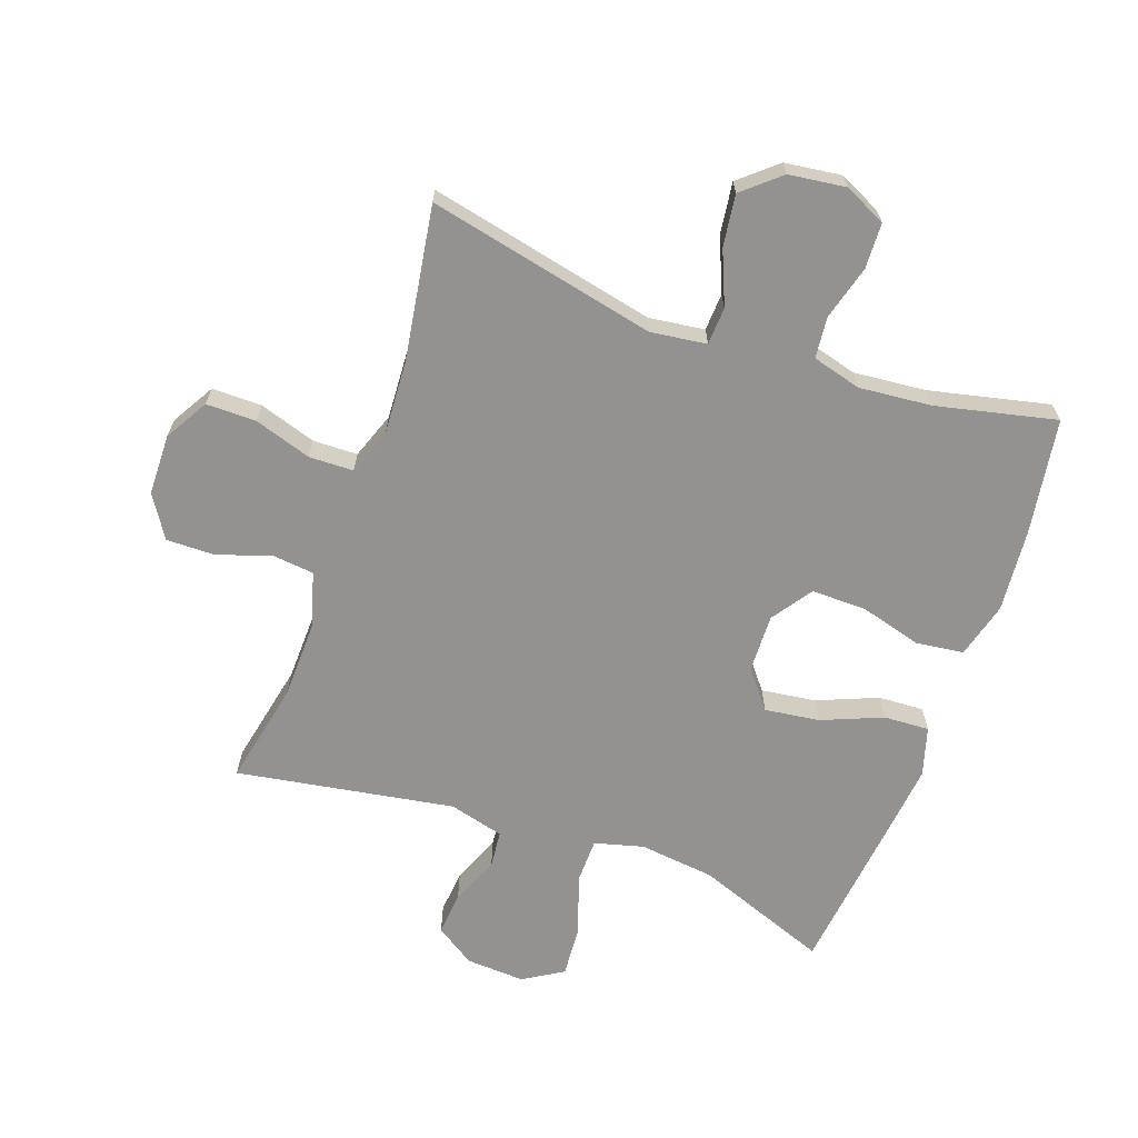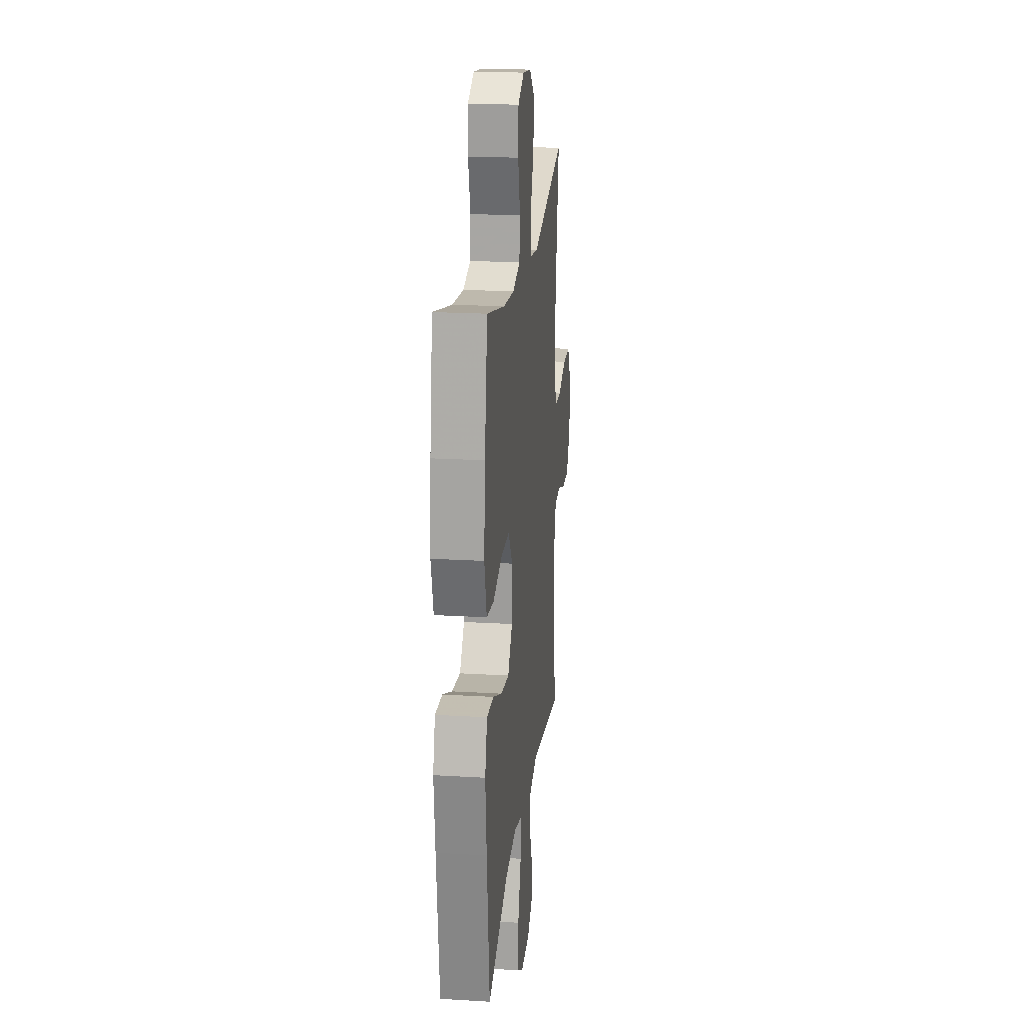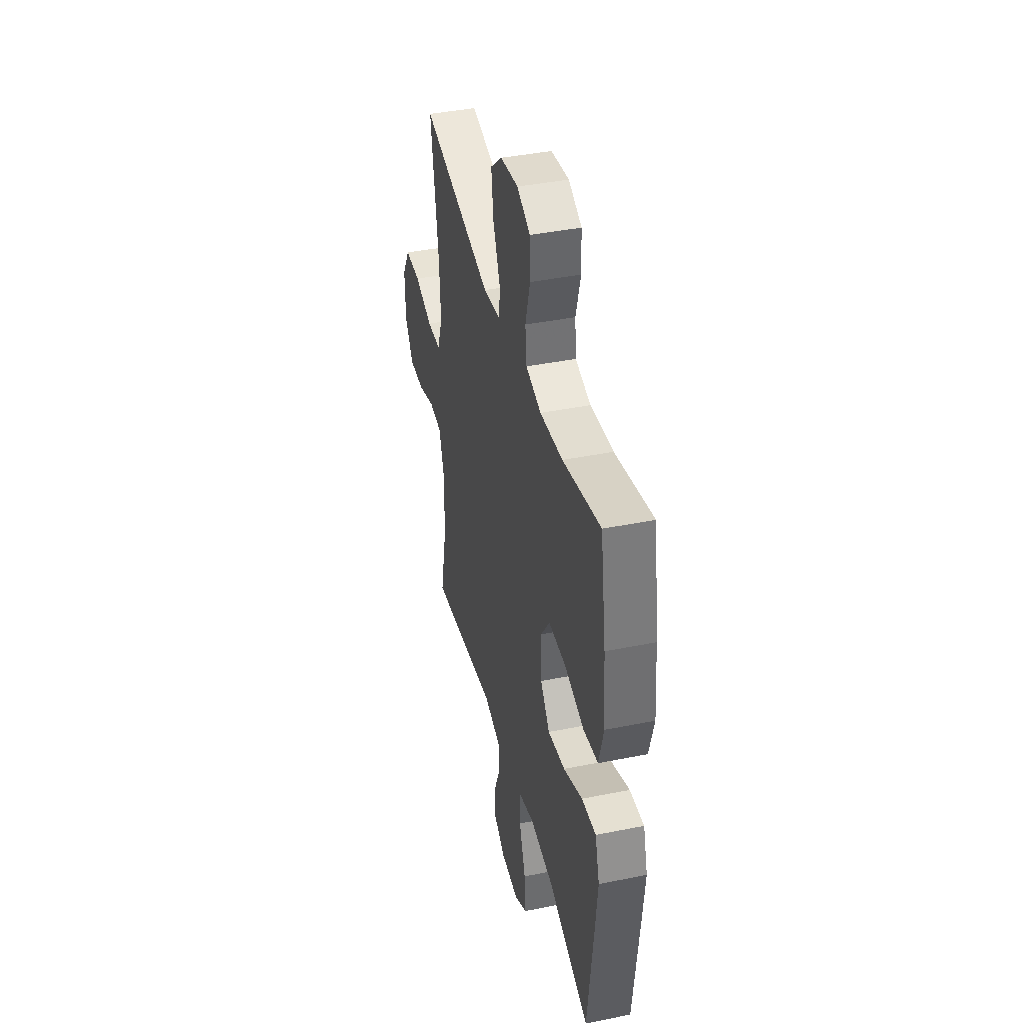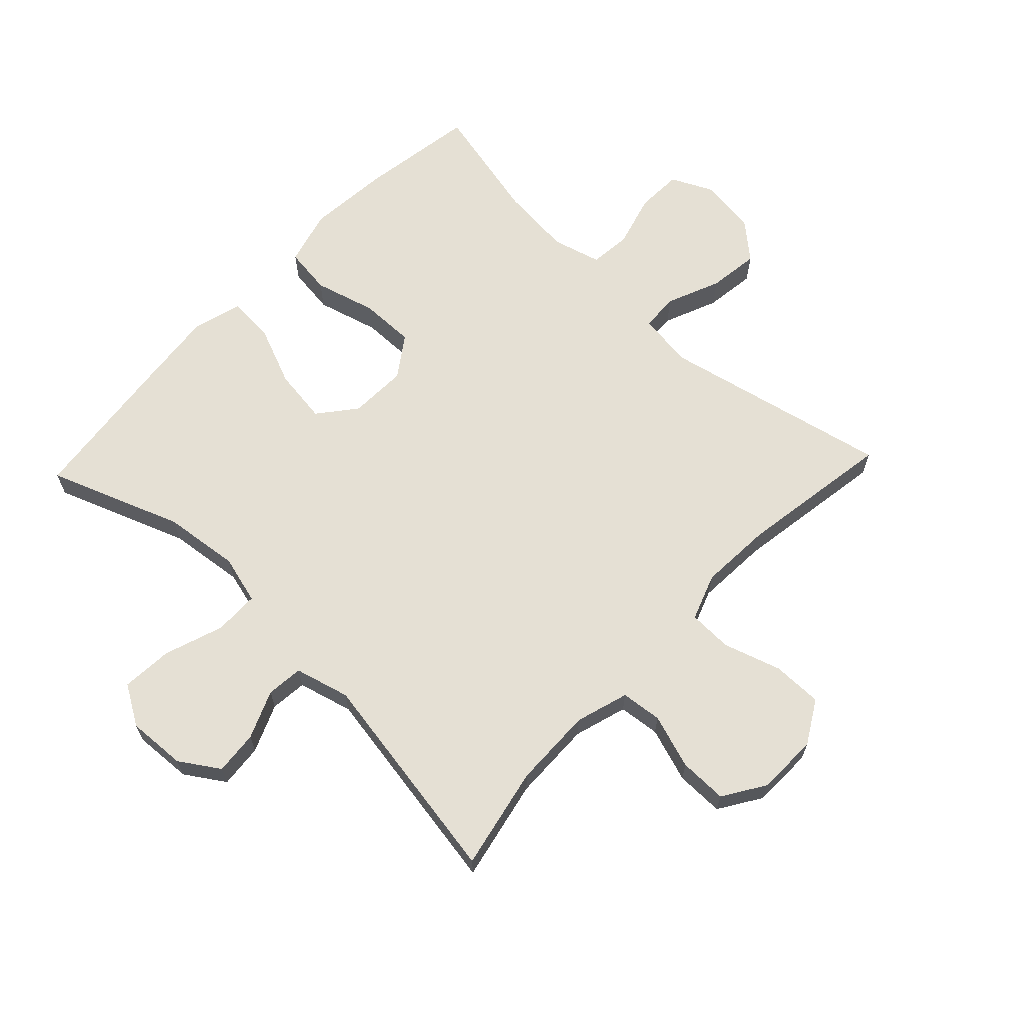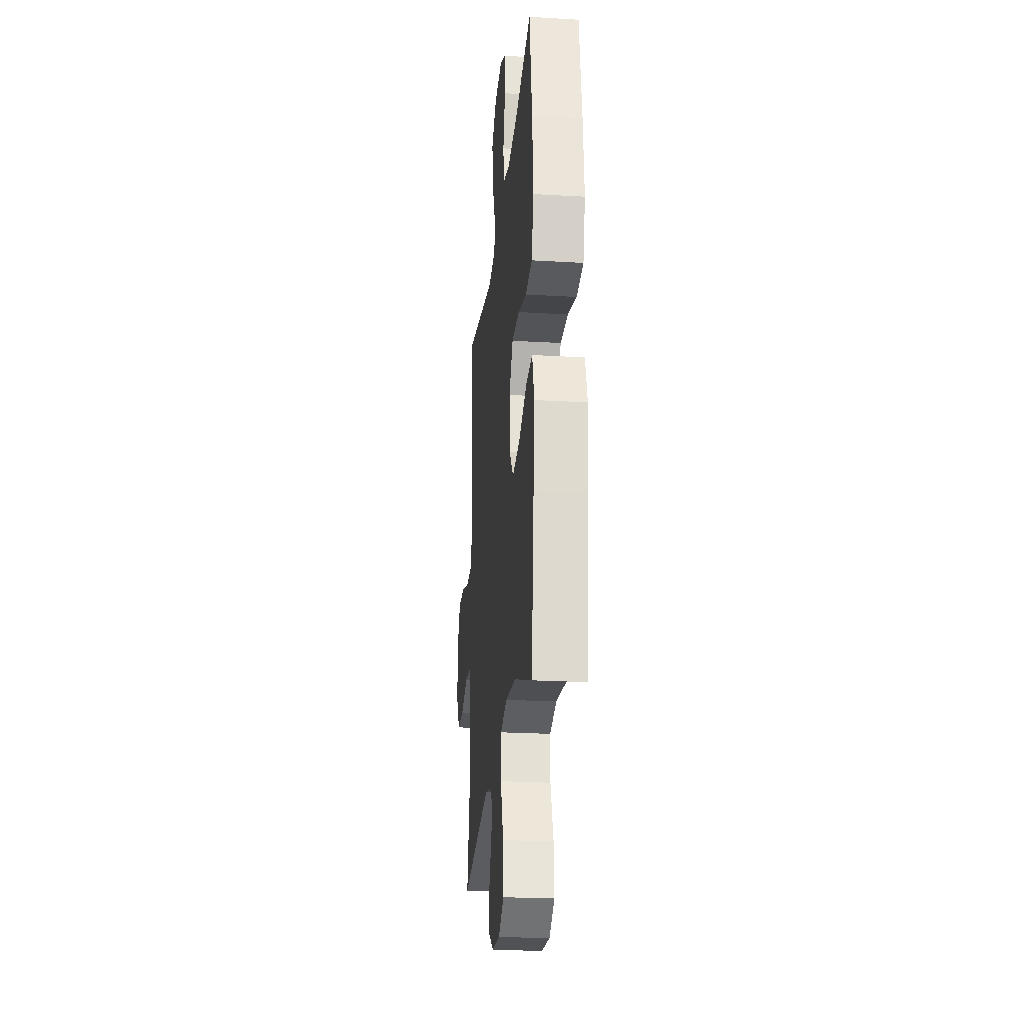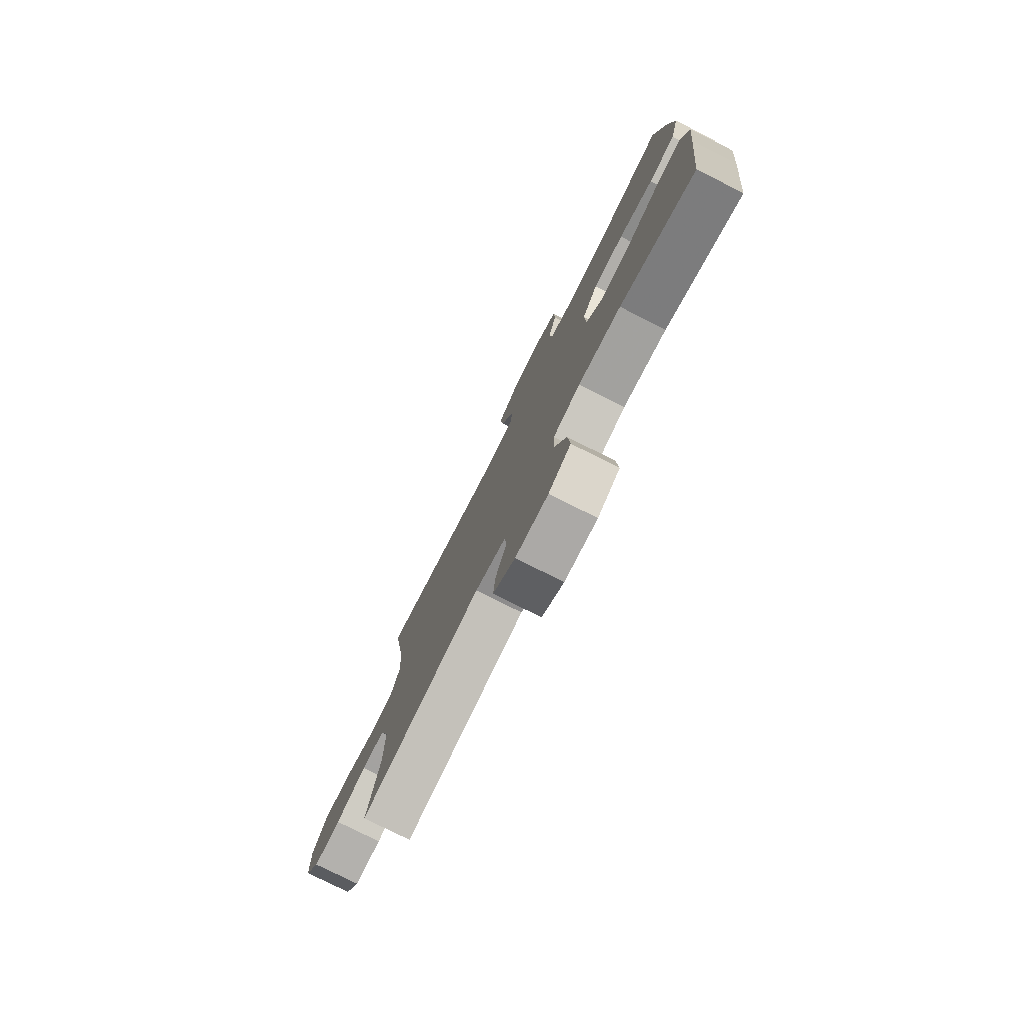
<metadata>
{"format":"obj","ext":"obj","renderer":"f3d","projection":"perspective","resolution":1024,"background":"white","views":[{"elev":-66.4,"azim":-19.7,"up":"+Y"},{"elev":20.6,"azim":96.2,"up":"+Z"},{"elev":41.0,"azim":76.2,"up":"+Z"},{"elev":65.2,"azim":-136.6,"up":"+Y"},{"elev":-24.1,"azim":84.4,"up":"+Z"},{"elev":-78.5,"azim":63.4,"up":"+Z"}]}
</metadata>
<code>
v 0.5 0.07 -0.5
v 0.287 0.07 -0.421
v 0.165 0.07 -0.407
v 0.087 0.07 -0.428
v 0.086 0.07 -0.5
v 0.119 0.07 -0.595
v 0.125 0.07 -0.677
v 0.061 0.07 -0.716
v -0.033 0.07 -0.711
v -0.096 0.07 -0.67
v -0.09 0.07 -0.6
v -0.058 0.07 -0.523
v -0.064 0.07 -0.464
v -0.152 0.07 -0.441
v -0.5 0.07 -0.5
v -0.466 0.07 -0.336
v -0.463 0.07 -0.207
v -0.489 0.07 -0.122
v -0.555 0.07 -0.115
v -0.642 0.07 -0.144
v -0.719 0.07 -0.145
v -0.762 0.07 -0.078
v -0.764 0.07 0.02
v -0.724 0.07 0.089
v -0.644 0.07 0.089
v -0.552 0.07 0.06
v -0.481 0.07 0.062
v -0.454 0.07 0.137
v -0.461 0.07 0.254
v -0.5 0.07 0.5
v -0.134 0.07 0.421
v -0.045 0.07 0.433
v -0.042 0.07 0.493
v -0.078 0.07 0.579
v -0.089 0.07 0.661
v -0.03 0.07 0.712
v 0.061 0.07 0.724
v 0.128 0.07 0.692
v 0.131 0.07 0.619
v 0.107 0.07 0.532
v 0.114 0.07 0.466
v 0.192 0.07 0.445
v 0.308 0.07 0.456
v 0.5 0.07 0.5
v 0.529 0.07 0.315
v 0.541 0.07 0.182
v 0.517 0.07 0.093
v 0.441 0.07 0.083
v 0.342 0.07 0.11
v 0.254 0.07 0.111
v 0.209 0.07 0.046
v 0.212 0.07 -0.047
v 0.26 0.07 -0.107
v 0.348 0.07 -0.095
v 0.445 0.07 -0.055
v 0.518 0.07 -0.051
v 0.541 0.07 -0.129
v 0.528 0.07 -0.253
v 0.5 0 -0.5
v 0.287 0 -0.421
v 0.165 0 -0.407
v 0.087 0 -0.428
v 0.086 0 -0.5
v 0.119 0 -0.595
v 0.125 0 -0.677
v 0.061 0 -0.716
v -0.033 0 -0.711
v -0.096 0 -0.67
v -0.09 0 -0.6
v -0.058 0 -0.523
v -0.064 0 -0.464
v -0.152 0 -0.441
v -0.5 0 -0.5
v -0.466 0 -0.336
v -0.463 0 -0.207
v -0.489 0 -0.122
v -0.555 0 -0.115
v -0.642 0 -0.144
v -0.719 0 -0.145
v -0.762 0 -0.078
v -0.764 0 0.02
v -0.724 0 0.089
v -0.644 0 0.089
v -0.552 0 0.06
v -0.481 0 0.062
v -0.454 0 0.137
v -0.461 0 0.254
v -0.5 0 0.5
v -0.134 0 0.421
v -0.045 0 0.433
v -0.042 0 0.493
v -0.078 0 0.579
v -0.089 0 0.661
v -0.03 0 0.712
v 0.061 0 0.724
v 0.128 0 0.692
v 0.131 0 0.619
v 0.107 0 0.532
v 0.114 0 0.466
v 0.192 0 0.445
v 0.308 0 0.456
v 0.5 0 0.5
v 0.529 0 0.315
v 0.541 0 0.182
v 0.517 0 0.093
v 0.441 0 0.083
v 0.342 0 0.11
v 0.254 0 0.111
v 0.209 0 0.046
v 0.212 0 -0.047
v 0.26 0 -0.107
v 0.348 0 -0.095
v 0.445 0 -0.055
v 0.518 0 -0.051
v 0.541 0 -0.129
v 0.528 0 -0.253
f 57 58 1 2
f 54 55 56 57
f 53 54 57 2
f 52 53 2 3
f 51 52 3 4
f 46 47 48 49
f 46 49 50
f 43 44 45 46
f 42 43 46 50
f 41 42 50 51
f 37 38 39 40
f 37 40 41
f 36 37 41
f 33 34 35 36
f 32 33 36 41
f 29 30 31
f 28 29 31 32
f 27 28 32 41
f 23 24 25 26
f 23 26 27
f 22 23 27
f 19 20 21 22
f 18 19 22 27
f 17 18 27 41
f 14 15 16
f 13 14 16 17
f 9 10 11 12
f 9 12 13
f 8 9 13
f 5 6 7 8
f 4 5 8 13
f 17 41 51
f 4 13 17 51
f 60 59 116 115
f 115 114 113 112
f 60 115 112 111
f 61 60 111 110
f 62 61 110 109
f 107 106 105 104
f 108 107 104
f 104 103 102 101
f 108 104 101 100
f 109 108 100 99
f 98 97 96 95
f 99 98 95
f 99 95 94
f 94 93 92 91
f 99 94 91 90
f 89 88 87
f 90 89 87 86
f 99 90 86 85
f 84 83 82 81
f 85 84 81
f 85 81 80
f 80 79 78 77
f 85 80 77 76
f 99 85 76 75
f 74 73 72
f 75 74 72 71
f 70 69 68 67
f 71 70 67
f 71 67 66
f 66 65 64 63
f 71 66 63 62
f 109 99 75
f 109 75 71 62
f 1 59 60 2
f 2 60 61 3
f 3 61 62 4
f 4 62 63 5
f 5 63 64 6
f 6 64 65 7
f 7 65 66 8
f 8 66 67 9
f 9 67 68 10
f 10 68 69 11
f 11 69 70 12
f 12 70 71 13
f 13 71 72 14
f 14 72 73 15
f 15 73 74 16
f 16 74 75 17
f 17 75 76 18
f 18 76 77 19
f 19 77 78 20
f 20 78 79 21
f 21 79 80 22
f 22 80 81 23
f 23 81 82 24
f 24 82 83 25
f 25 83 84 26
f 26 84 85 27
f 27 85 86 28
f 28 86 87 29
f 29 87 88 30
f 30 88 89 31
f 31 89 90 32
f 32 90 91 33
f 33 91 92 34
f 34 92 93 35
f 35 93 94 36
f 36 94 95 37
f 37 95 96 38
f 38 96 97 39
f 39 97 98 40
f 40 98 99 41
f 41 99 100 42
f 42 100 101 43
f 43 101 102 44
f 44 102 103 45
f 45 103 104 46
f 46 104 105 47
f 47 105 106 48
f 48 106 107 49
f 49 107 108 50
f 50 108 109 51
f 51 109 110 52
f 52 110 111 53
f 53 111 112 54
f 54 112 113 55
f 55 113 114 56
f 56 114 115 57
f 57 115 116 58
f 58 116 59 1

</code>
